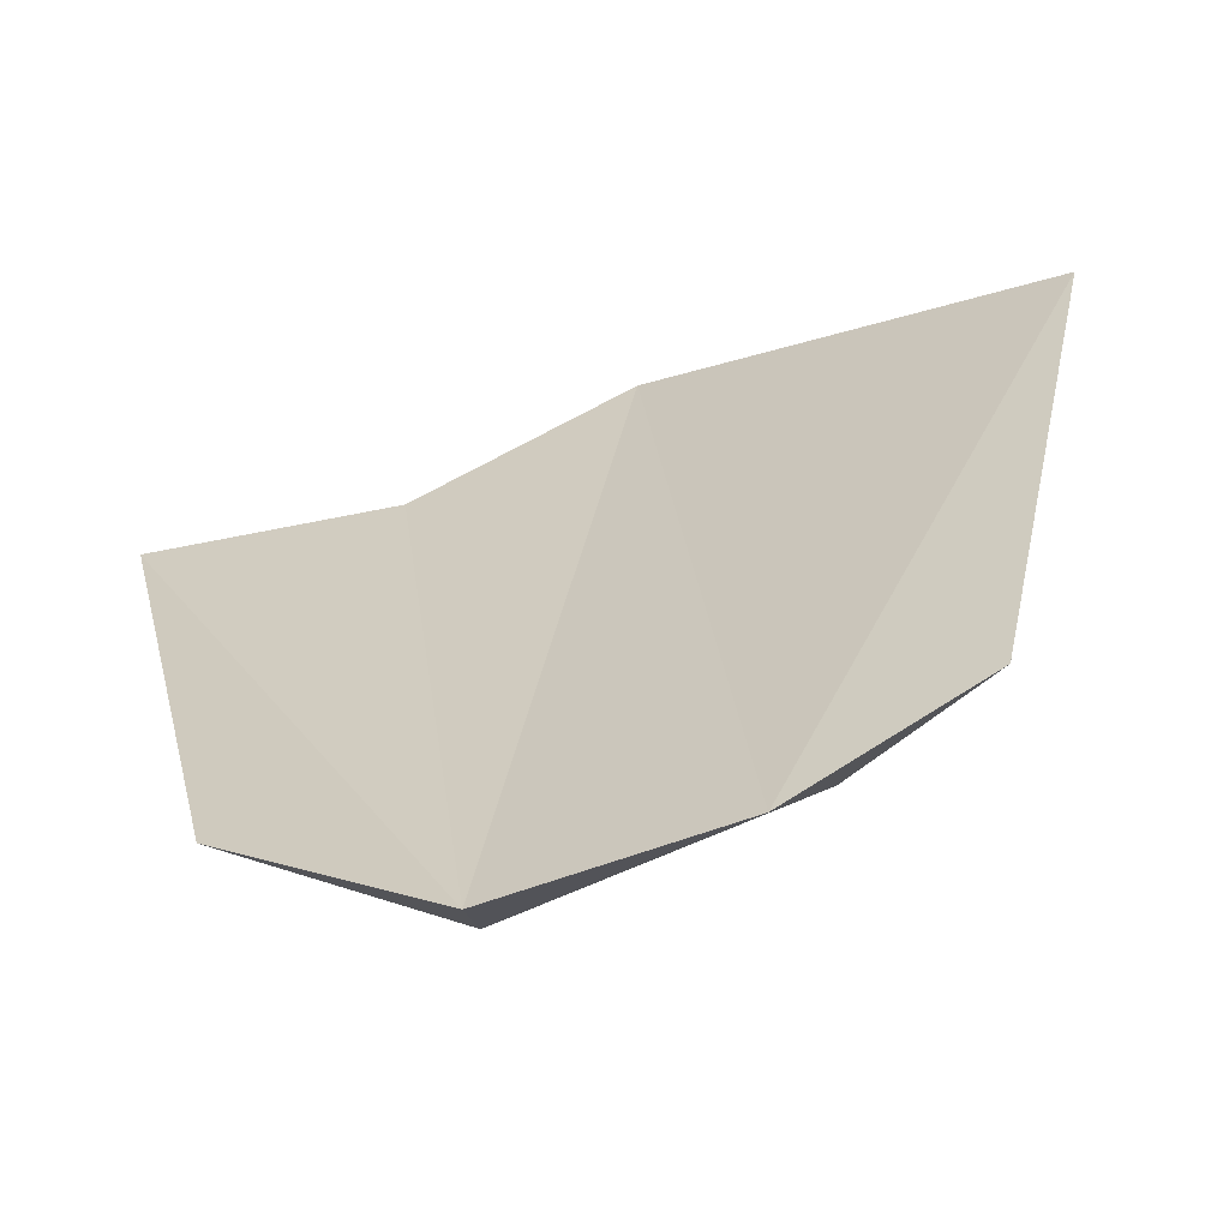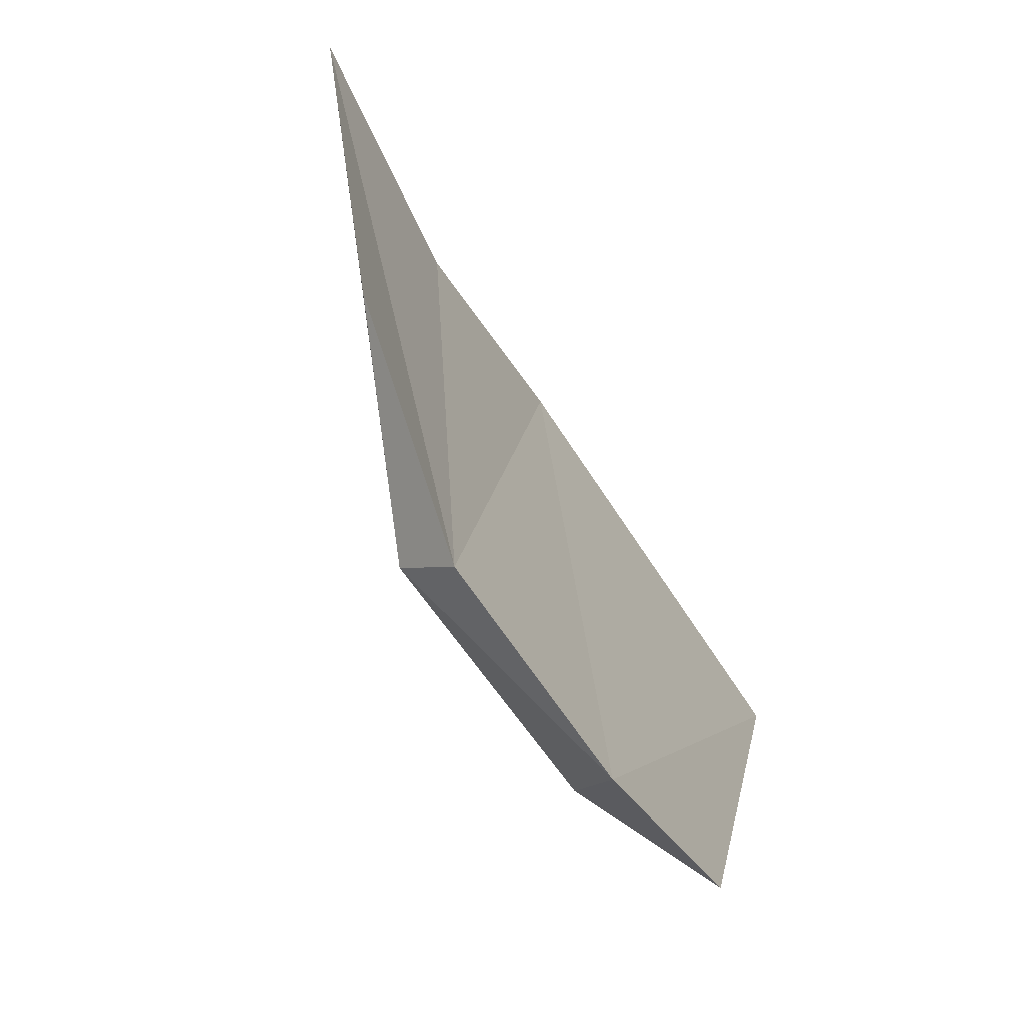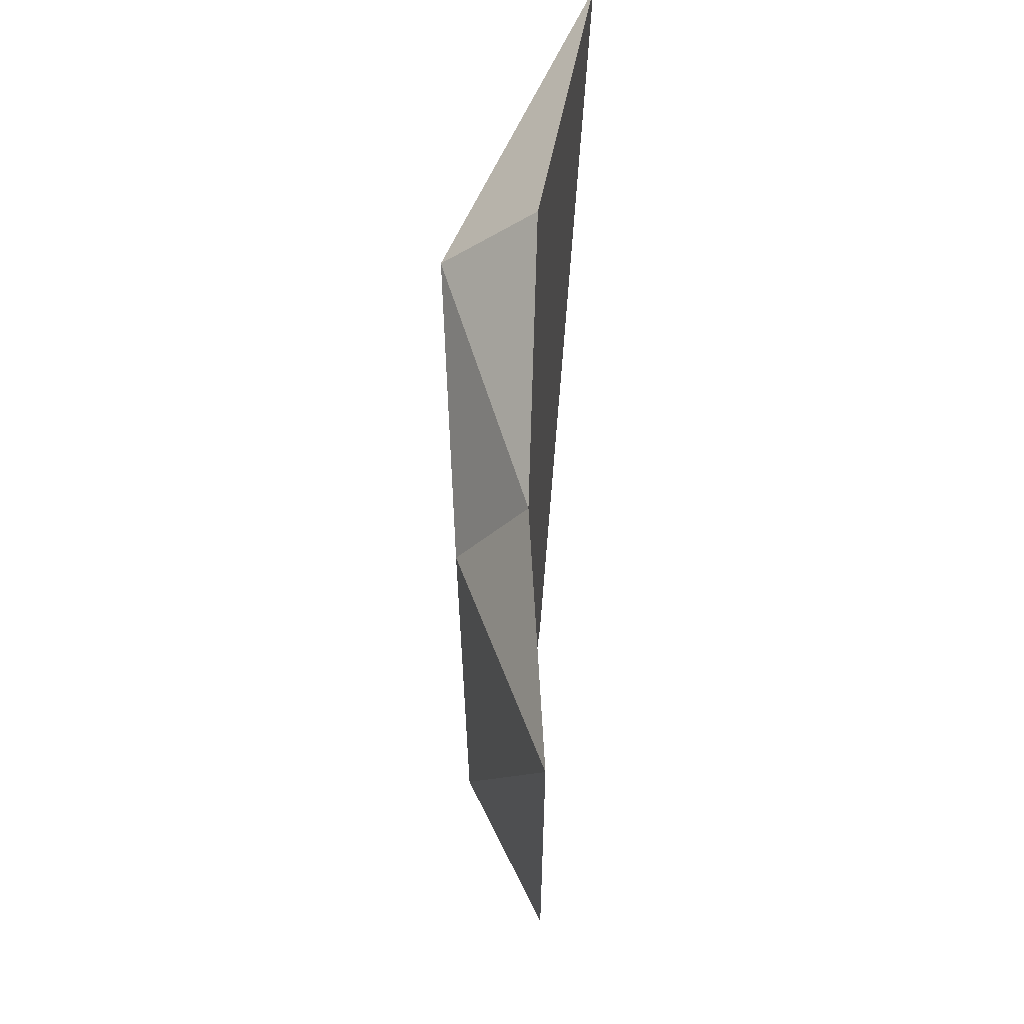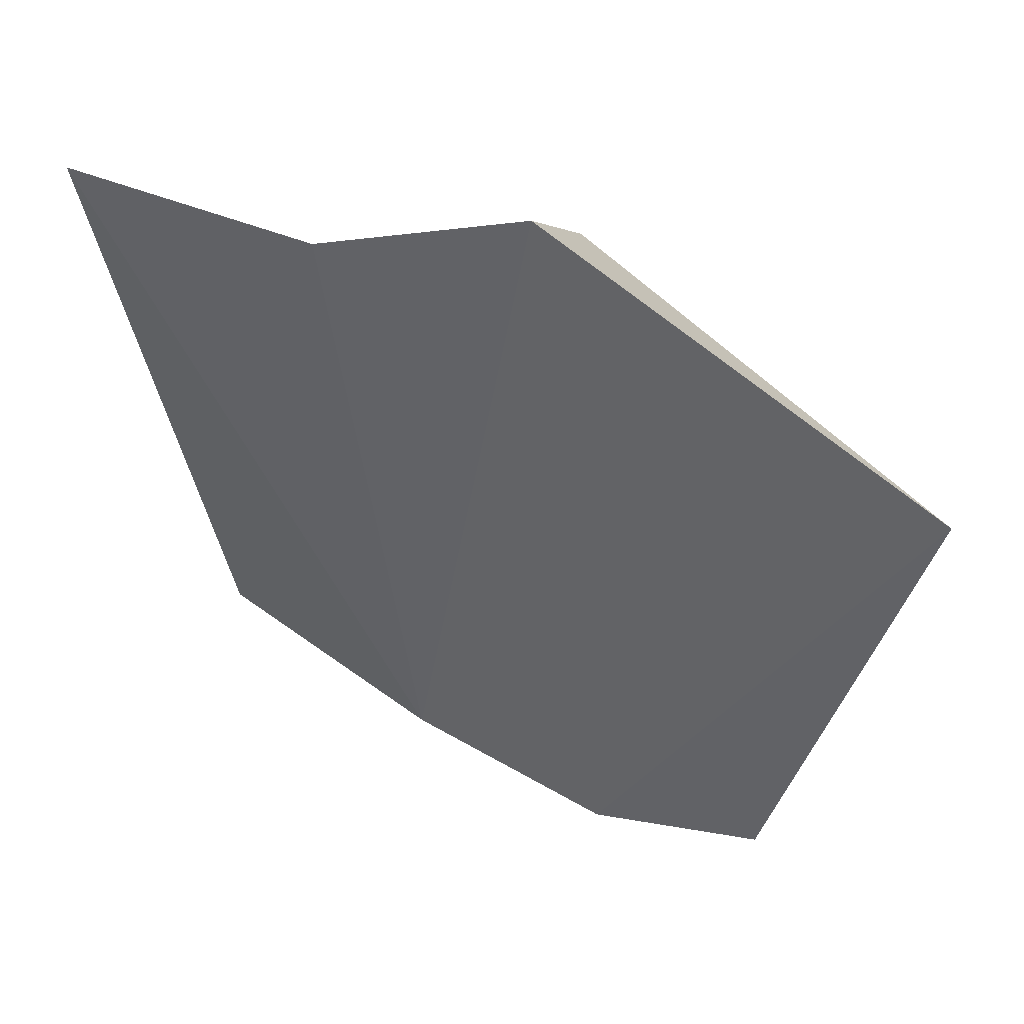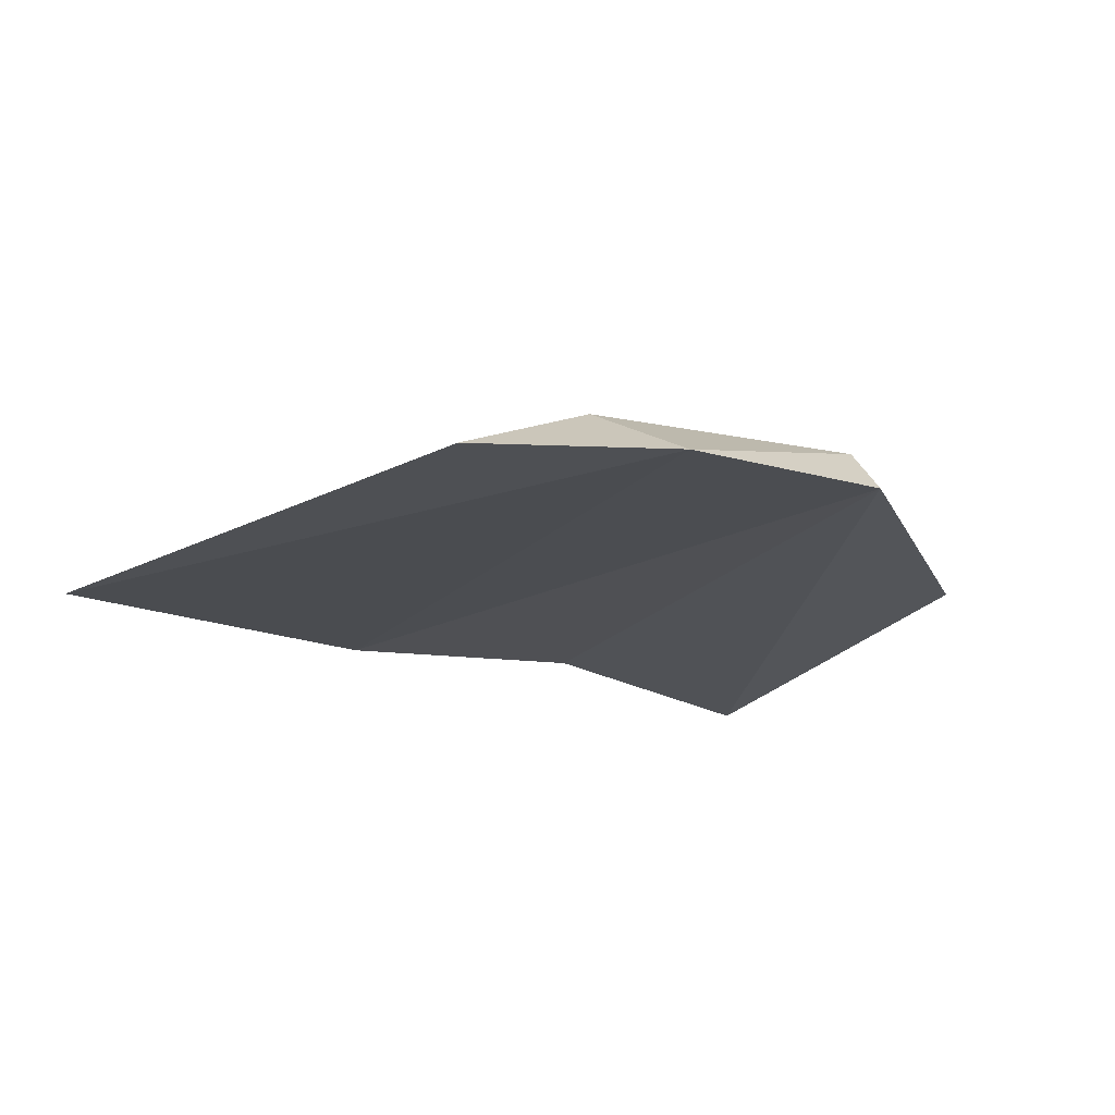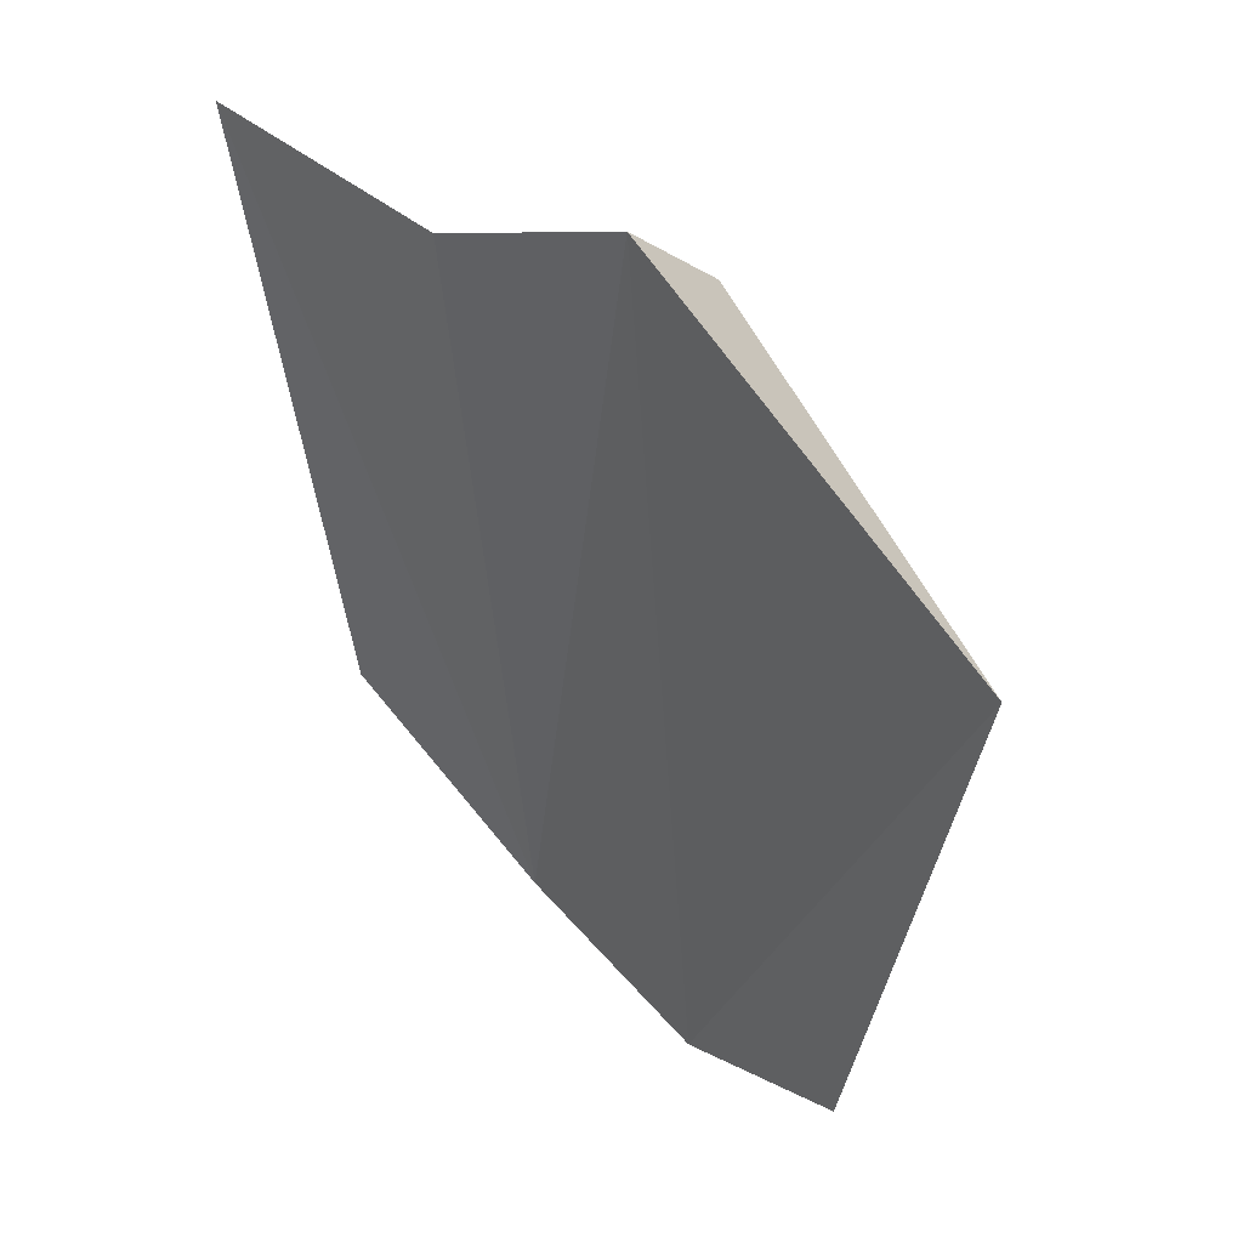
<metadata>
{"format":"obj","ext":"obj","renderer":"f3d","projection":"perspective","resolution":1024,"background":"white","views":[{"elev":-62.4,"azim":-159.6,"up":"+Y"},{"elev":-70.0,"azim":123.4,"up":"+Y"},{"elev":55.6,"azim":95.1,"up":"+Y"},{"elev":48.8,"azim":-149.7,"up":"+Y"},{"elev":-16.5,"azim":-32.3,"up":"+Z"},{"elev":43.2,"azim":-129.1,"up":"+Y"}]}
</metadata>
<code>
o ootdeku+kokirisheathedhipoly
v 0.9078 0.3937 -0.09362
v 1.245 1.825 -0.1177
v 0.4067 0.1673 0.1408
v 0.3849 0.03743 0.01097
v -0.1978 0.01329 -0.00512
v 0.03204 2.111 0.000627
v -1.026 1.767 -0.05569
v 0.5676 1.536 0.1351
v 0.6021 1.804 -0.02925
v -0.669 0.25 -0.007418
v -0.2932 0.2834 0.1454
v 0.02514 1.906 0.2178
f 12 11 3
f 3 1 2
f 4 3 5
f 3 4 1
f 8 9 12
f 12 9 6
f 3 2 8
f 11 10 5
f 5 3 11
f 12 6 7
f 8 2 9
f 7 10 11
f 7 11 12
f 12 3 8
f 5 7 6
f 1 4 2
f 2 4 9
f 4 5 6
f 6 9 4
f 7 5 10

</code>
